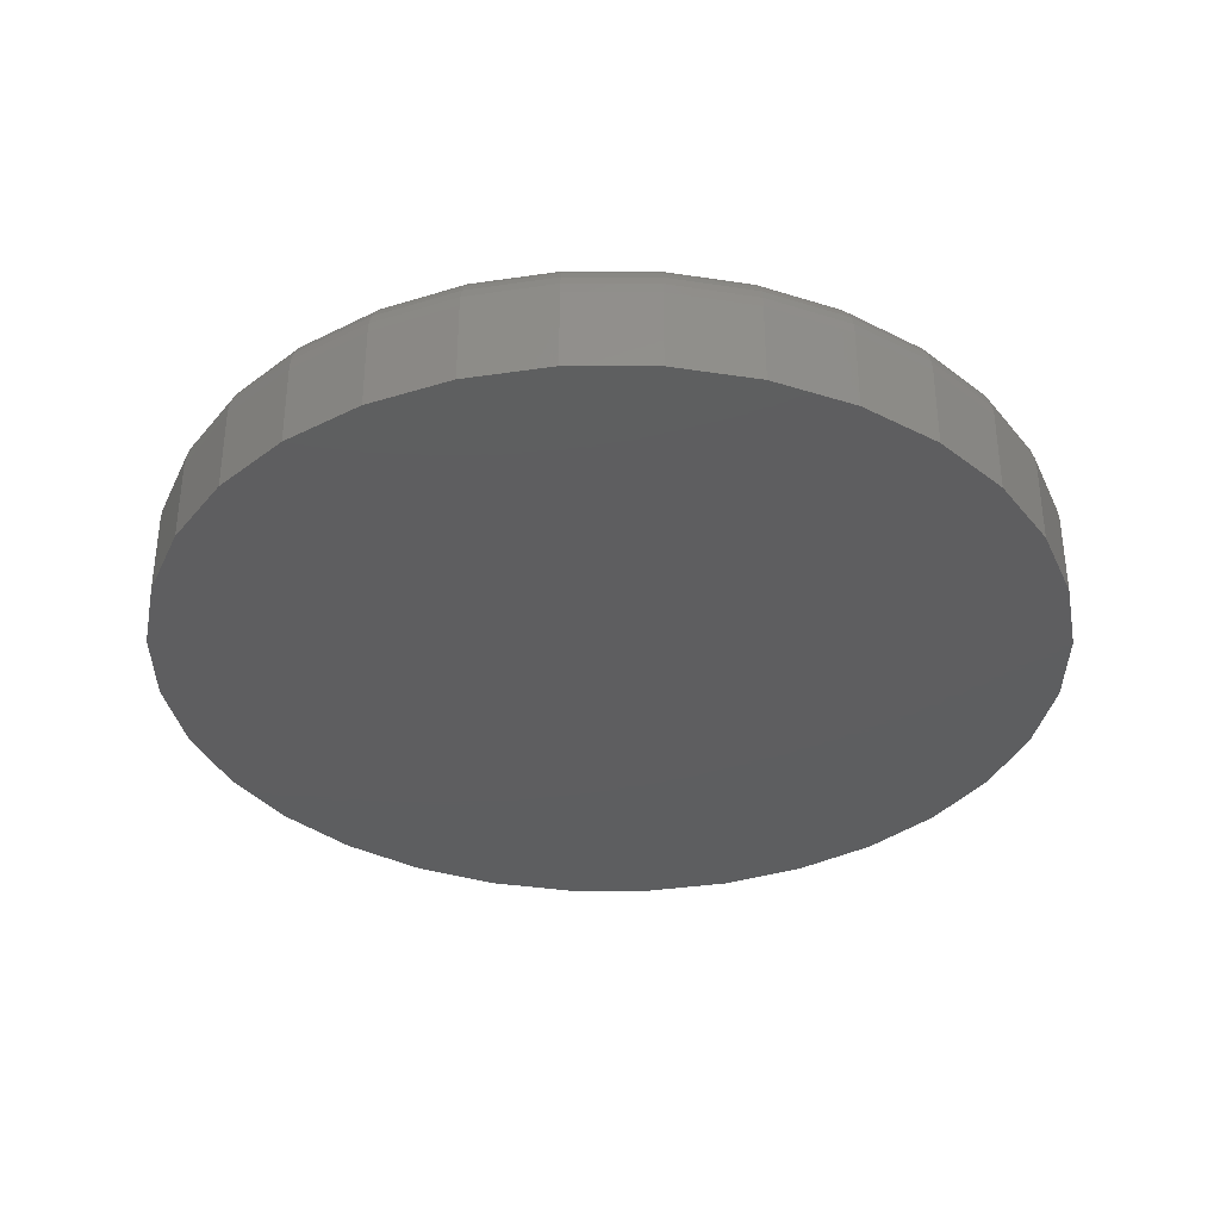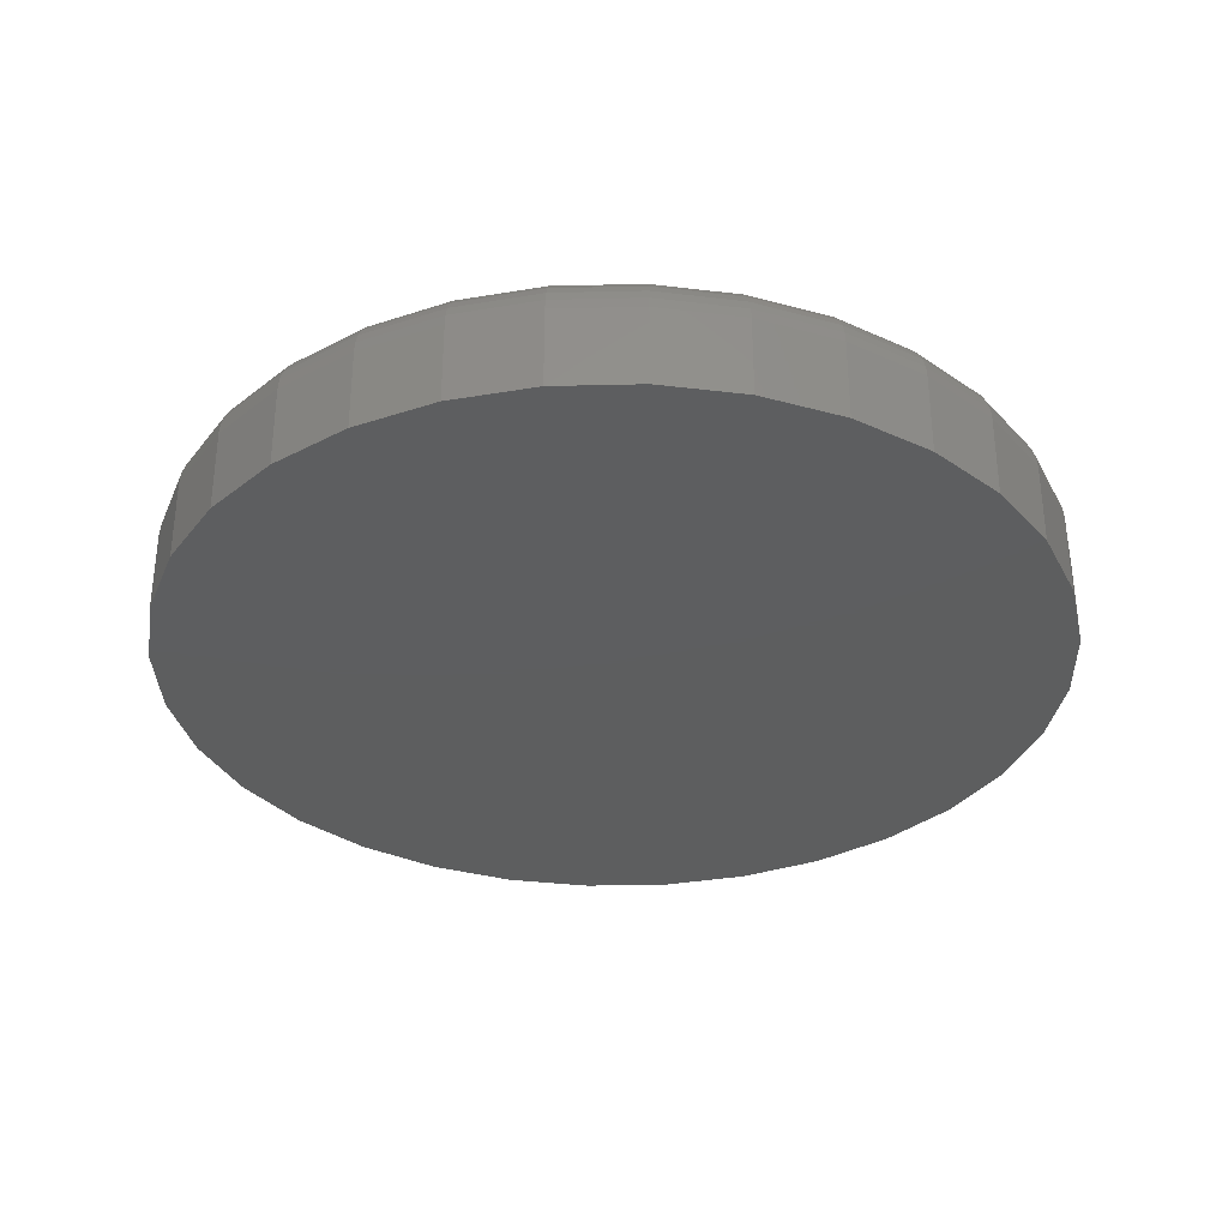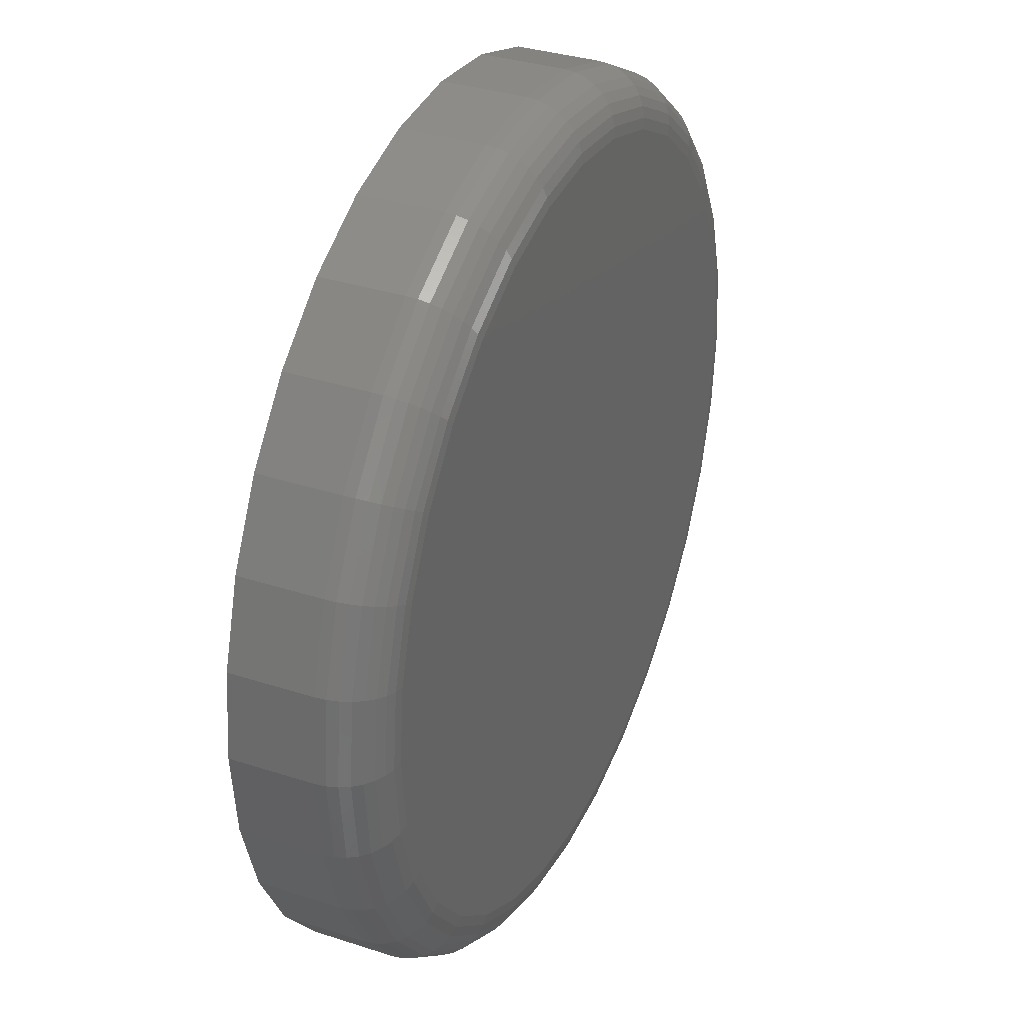
<metadata>
{"format":"stl","ext":"stl","renderer":"f3d","projection":"perspective","resolution":1024,"background":"white","views":[{"elev":-35.5,"azim":-50.8,"up":"+Z"},{"elev":-33.5,"azim":-116.3,"up":"+Z"},{"elev":33.9,"azim":-66.1,"up":"+Y"}]}
</metadata>
<code>
# stl→obj: 320 verts, 636 faces
v -0.05689 0.3257 0.1172
v 0.07268 0.3257 0.1172
v 0.007895 0.3321 0.1172
v 0.135 0.3068 0.1172
v -0.1192 0.3068 0.1172
v 0.1924 0.2761 0.1172
v -0.1766 0.2761 0.1172
v 0.2427 0.2348 0.1172
v -0.2269 0.2348 0.1172
v 0.284 0.1845 0.1172
v -0.2682 0.1845 0.1172
v 0.3147 0.1271 0.1172
v -0.2989 0.1271 0.1172
v 0.3336 0.06478 0.1172
v -0.3178 0.06478 0.1172
v 0.34 -3.755e-16 0.1172
v -0.3242 -1.061e-16 0.1172
v 0.3336 -0.06478 0.1172
v -0.3178 -0.06478 0.1172
v 0.3147 -0.1271 0.1172
v -0.2989 -0.1271 0.1172
v 0.284 -0.1845 0.1172
v -0.2682 -0.1845 0.1172
v 0.2427 -0.2348 0.1172
v -0.2269 -0.2348 0.1172
v 0.1924 -0.2761 0.1172
v -0.1766 -0.2761 0.1172
v 0.135 -0.3068 0.1172
v -0.1192 -0.3068 0.1172
v 0.07268 -0.3257 0.1172
v -0.05689 -0.3257 0.1172
v 0.007895 -0.3321 0.1172
v 0.3868 0 0
v 0.3868 -4.294e-16 0.07031
v 0.3796 -0.07393 0
v 0.3796 -0.07393 0.07031
v 0.358 -0.145 0
v 0.358 -0.145 0.07031
v 0.323 -0.2105 0
v 0.323 -0.2105 0.07031
v 0.2759 -0.268 0
v 0.2759 -0.268 0.07031
v 0.2184 -0.3151 0
v 0.2184 -0.3151 0.07031
v 0.1529 -0.3501 0
v 0.1529 -0.3501 0.07031
v 0.08182 -0.3717 0
v 0.08182 -0.3717 0.07031
v 0.007895 -0.3789 0
v 0.007895 -0.3789 0.07031
v -0.06603 -0.3717 0
v -0.06603 -0.3717 0.07031
v -0.1371 -0.3501 0
v -0.1371 -0.3501 0.07031
v -0.2026 -0.3151 0
v -0.2026 -0.3151 0.07031
v -0.2601 -0.268 0
v -0.2601 -0.268 0.07031
v -0.3072 -0.2105 0
v -0.3072 -0.2105 0.07031
v -0.3422 -0.145 0
v -0.3422 -0.145 0.07031
v -0.3638 -0.07393 0
v -0.3638 -0.07393 0.07031
v -0.3711 4.641e-17 0
v -0.3711 4.641e-17 0.07031
v -0.3638 0.07393 0
v -0.3638 0.07393 0.07031
v -0.3422 0.145 0
v -0.3422 0.145 0.07031
v -0.3072 0.2105 0
v -0.3072 0.2105 0.07031
v -0.2601 0.268 0
v -0.2601 0.268 0.07031
v -0.2026 0.3151 0
v -0.2026 0.3151 0.07031
v -0.1371 0.3501 0
v -0.1371 0.3501 0.07031
v -0.06603 0.3717 0
v -0.06603 0.3717 0.07031
v 0.007895 0.3789 0
v 0.007895 0.3789 0.07031
v 0.08182 0.3717 0
v 0.08182 0.3717 0.07031
v 0.1529 0.3501 0
v 0.1529 0.3501 0.07031
v 0.2184 0.3151 0
v 0.2184 0.3151 0.07031
v 0.2759 0.268 0
v 0.2759 0.268 0.07031
v 0.323 0.2105 0
v 0.323 0.2105 0.07031
v 0.358 0.145 0
v 0.358 0.145 0.07031
v 0.3796 0.07393 0
v 0.3796 0.07393 0.07031
v 0.3491 2.776e-17 0.1163
v 0.3426 -0.06657 0.1163
v 0.3579 2.776e-17 0.1136
v 0.3512 -0.06828 0.1136
v 0.366 2.776e-17 0.1093
v 0.3591 -0.06986 0.1093
v 0.3731 0 0.1035
v 0.3661 -0.07125 0.1035
v 0.3789 2.776e-17 0.09635
v 0.3718 -0.07239 0.09635
v 0.3833 5.551e-17 0.08825
v 0.3761 -0.07323 0.08825
v 0.3859 2.776e-17 0.07946
v 0.3787 -0.07375 0.07946
v -0.3268 -0.06657 0.1163
v -0.3333 1.388e-16 0.1163
v -0.3354 -0.06828 0.1136
v -0.3421 1.388e-16 0.1136
v -0.3433 -0.06986 0.1093
v -0.3502 1.388e-16 0.1093
v -0.3503 -0.07125 0.1035
v -0.3573 1.388e-16 0.1035
v -0.356 -0.07239 0.09635
v -0.3632 1.388e-16 0.09635
v -0.3603 -0.07323 0.08825
v -0.3675 1.388e-16 0.08825
v -0.3629 -0.07375 0.07946
v -0.3702 1.388e-16 0.07946
v -0.3073 -0.1306 0.1163
v -0.3155 -0.1339 0.1136
v -0.323 -0.137 0.1093
v -0.3295 -0.1398 0.1035
v -0.3349 -0.142 0.09635
v -0.3389 -0.1437 0.08825
v -0.3414 -0.1447 0.07946
v -0.2758 -0.1896 0.1163
v -0.2831 -0.1945 0.1136
v -0.2899 -0.199 0.1093
v -0.2958 -0.2029 0.1035
v -0.3006 -0.2061 0.09635
v -0.3042 -0.2085 0.08825
v -0.3064 -0.21 0.07946
v -0.2334 -0.2413 0.1163
v -0.2396 -0.2475 0.1136
v -0.2453 -0.2532 0.1093
v -0.2504 -0.2582 0.1035
v -0.2545 -0.2624 0.09635
v -0.2575 -0.2654 0.08825
v -0.2594 -0.2673 0.07946
v -0.1817 -0.2837 0.1163
v -0.1866 -0.291 0.1136
v -0.1911 -0.2978 0.1093
v -0.195 -0.3037 0.1035
v -0.1982 -0.3085 0.09635
v -0.2007 -0.3121 0.08825
v -0.2021 -0.3143 0.07946
v -0.1227 -0.3152 0.1163
v -0.126 -0.3234 0.1136
v -0.1291 -0.3309 0.1093
v -0.1319 -0.3374 0.1035
v -0.1341 -0.3428 0.09635
v -0.1358 -0.3468 0.08825
v -0.1368 -0.3493 0.07946
v -0.05867 -0.3347 0.1163
v -0.06039 -0.3433 0.1136
v -0.06197 -0.3512 0.1093
v -0.06336 -0.3582 0.1035
v -0.06449 -0.3639 0.09635
v -0.06534 -0.3682 0.08825
v -0.06586 -0.3708 0.07946
v 0.007895 -0.3412 0.1163
v 0.007895 -0.35 0.1136
v 0.007895 -0.3581 0.1093
v 0.007895 -0.3652 0.1035
v 0.007895 -0.371 0.09635
v 0.007895 -0.3754 0.08825
v 0.007895 -0.378 0.07946
v 0.07446 -0.3347 0.1163
v 0.07618 -0.3433 0.1136
v 0.07776 -0.3512 0.1093
v 0.07915 -0.3582 0.1035
v 0.08028 -0.3639 0.09635
v 0.08113 -0.3682 0.08825
v 0.08165 -0.3708 0.07946
v 0.1385 -0.3152 0.1163
v 0.1418 -0.3234 0.1136
v 0.1449 -0.3309 0.1093
v 0.1477 -0.3374 0.1035
v 0.1499 -0.3428 0.09635
v 0.1515 -0.3468 0.08825
v 0.1526 -0.3493 0.07946
v 0.1975 -0.2837 0.1163
v 0.2024 -0.291 0.1136
v 0.2069 -0.2978 0.1093
v 0.2108 -0.3037 0.1035
v 0.214 -0.3085 0.09635
v 0.2164 -0.3121 0.08825
v 0.2179 -0.3143 0.07946
v 0.2492 -0.2413 0.1163
v 0.2554 -0.2475 0.1136
v 0.2611 -0.2532 0.1093
v 0.2661 -0.2582 0.1035
v 0.2703 -0.2624 0.09635
v 0.2733 -0.2654 0.08825
v 0.2752 -0.2673 0.07946
v 0.2916 -0.1896 0.1163
v 0.2989 -0.1945 0.1136
v 0.3057 -0.199 0.1093
v 0.3116 -0.2029 0.1035
v 0.3164 -0.2061 0.09635
v 0.32 -0.2085 0.08825
v 0.3222 -0.21 0.07946
v 0.3231 -0.1306 0.1163
v 0.3313 -0.1339 0.1136
v 0.3387 -0.137 0.1093
v 0.3453 -0.1398 0.1035
v 0.3507 -0.142 0.09635
v 0.3547 -0.1437 0.08825
v 0.3572 -0.1447 0.07946
v -0.3268 0.06657 0.1163
v -0.3354 0.06828 0.1136
v -0.3433 0.06986 0.1093
v -0.3503 0.07125 0.1035
v -0.356 0.07239 0.09635
v -0.3603 0.07323 0.08825
v -0.3629 0.07375 0.07946
v 0.3426 0.06657 0.1163
v 0.3512 0.06828 0.1136
v 0.3591 0.06986 0.1093
v 0.3661 0.07125 0.1035
v 0.3718 0.07239 0.09635
v 0.3761 0.07323 0.08825
v 0.3787 0.07375 0.07946
v 0.3231 0.1306 0.1163
v 0.3313 0.1339 0.1136
v 0.3387 0.137 0.1093
v 0.3453 0.1398 0.1035
v 0.3507 0.142 0.09635
v 0.3547 0.1437 0.08825
v 0.3572 0.1447 0.07946
v 0.2916 0.1896 0.1163
v 0.2989 0.1945 0.1136
v 0.3057 0.199 0.1093
v 0.3116 0.2029 0.1035
v 0.3164 0.2061 0.09635
v 0.32 0.2085 0.08825
v 0.3222 0.21 0.07946
v 0.2492 0.2413 0.1163
v 0.2554 0.2475 0.1136
v 0.2611 0.2532 0.1093
v 0.2661 0.2582 0.1035
v 0.2703 0.2624 0.09635
v 0.2733 0.2654 0.08825
v 0.2752 0.2673 0.07946
v 0.1975 0.2837 0.1163
v 0.2024 0.291 0.1136
v 0.2069 0.2978 0.1093
v 0.2108 0.3037 0.1035
v 0.214 0.3085 0.09635
v 0.2164 0.3121 0.08825
v 0.2179 0.3143 0.07946
v 0.1385 0.3152 0.1163
v 0.1418 0.3234 0.1136
v 0.1449 0.3309 0.1093
v 0.1477 0.3374 0.1035
v 0.1499 0.3428 0.09635
v 0.1515 0.3468 0.08825
v 0.1526 0.3493 0.07946
v 0.07446 0.3347 0.1163
v 0.07618 0.3433 0.1136
v 0.07776 0.3512 0.1093
v 0.07915 0.3582 0.1035
v 0.08028 0.3639 0.09635
v 0.08113 0.3682 0.08825
v 0.08165 0.3708 0.07946
v 0.007895 0.3412 0.1163
v 0.007895 0.35 0.1136
v 0.007895 0.3581 0.1093
v 0.007895 0.3652 0.1035
v 0.007895 0.371 0.09635
v 0.007895 0.3754 0.08825
v 0.007895 0.378 0.07946
v -0.05867 0.3347 0.1163
v -0.06039 0.3433 0.1136
v -0.06197 0.3512 0.1093
v -0.06336 0.3582 0.1035
v -0.06449 0.3639 0.09635
v -0.06534 0.3682 0.08825
v -0.06586 0.3708 0.07946
v -0.1227 0.3152 0.1163
v -0.126 0.3234 0.1136
v -0.1291 0.3309 0.1093
v -0.1319 0.3374 0.1035
v -0.1341 0.3428 0.09635
v -0.1358 0.3468 0.08825
v -0.1368 0.3493 0.07946
v -0.1817 0.2837 0.1163
v -0.1866 0.291 0.1136
v -0.1911 0.2978 0.1093
v -0.195 0.3037 0.1035
v -0.1982 0.3085 0.09635
v -0.2007 0.3121 0.08825
v -0.2021 0.3143 0.07946
v -0.2334 0.2413 0.1163
v -0.2396 0.2475 0.1136
v -0.2453 0.2532 0.1093
v -0.2504 0.2582 0.1035
v -0.2545 0.2624 0.09635
v -0.2575 0.2654 0.08825
v -0.2594 0.2673 0.07946
v -0.2758 0.1896 0.1163
v -0.2831 0.1945 0.1136
v -0.2899 0.199 0.1093
v -0.2958 0.2029 0.1035
v -0.3006 0.2061 0.09635
v -0.3042 0.2085 0.08825
v -0.3064 0.21 0.07946
v -0.3073 0.1306 0.1163
v -0.3155 0.1339 0.1136
v -0.323 0.137 0.1093
v -0.3295 0.1398 0.1035
v -0.3349 0.142 0.09635
v -0.3389 0.1437 0.08825
v -0.3414 0.1447 0.07946
f 1 2 3
f 2 1 4
f 4 1 5
f 4 5 6
f 6 5 7
f 6 7 8
f 8 7 9
f 8 9 10
f 10 9 11
f 10 11 12
f 12 11 13
f 12 13 14
f 14 13 15
f 14 15 16
f 16 15 17
f 16 17 18
f 18 17 19
f 18 19 20
f 20 19 21
f 20 21 22
f 22 21 23
f 22 23 24
f 24 23 25
f 24 25 26
f 26 25 27
f 26 27 28
f 28 27 29
f 28 29 30
f 30 29 31
f 30 31 32
f 33 34 35
f 35 34 36
f 35 36 37
f 37 36 38
f 37 38 39
f 39 38 40
f 39 40 41
f 41 40 42
f 41 42 43
f 43 42 44
f 43 44 45
f 45 44 46
f 45 46 47
f 47 46 48
f 47 48 49
f 49 48 50
f 49 50 51
f 51 50 52
f 51 52 53
f 53 52 54
f 53 54 55
f 55 54 56
f 55 56 57
f 57 56 58
f 57 58 59
f 59 58 60
f 59 60 61
f 61 60 62
f 61 62 63
f 63 62 64
f 63 64 65
f 65 64 66
f 65 66 67
f 67 66 68
f 67 68 69
f 69 68 70
f 69 70 71
f 71 70 72
f 71 72 73
f 73 72 74
f 73 74 75
f 75 74 76
f 75 76 77
f 77 76 78
f 77 78 79
f 79 78 80
f 79 80 81
f 81 80 82
f 81 82 83
f 83 82 84
f 83 84 85
f 85 84 86
f 85 86 87
f 87 86 88
f 87 88 89
f 89 88 90
f 89 90 91
f 91 90 92
f 91 92 93
f 93 92 94
f 93 94 95
f 95 94 96
f 95 96 33
f 33 96 34
f 16 18 97
f 97 18 98
f 97 98 99
f 99 98 100
f 99 100 101
f 101 100 102
f 101 102 103
f 103 102 104
f 103 104 105
f 105 104 106
f 105 106 107
f 107 106 108
f 107 108 109
f 109 108 110
f 109 110 34
f 34 110 36
f 19 17 111
f 111 17 112
f 111 112 113
f 113 112 114
f 113 114 115
f 115 114 116
f 115 116 117
f 117 116 118
f 117 118 119
f 119 118 120
f 119 120 121
f 121 120 122
f 121 122 123
f 123 122 124
f 123 124 64
f 64 124 66
f 21 19 125
f 125 19 111
f 125 111 126
f 126 111 113
f 126 113 127
f 127 113 115
f 127 115 128
f 128 115 117
f 128 117 129
f 129 117 119
f 129 119 130
f 130 119 121
f 130 121 131
f 131 121 123
f 131 123 62
f 62 123 64
f 23 21 132
f 132 21 125
f 132 125 133
f 133 125 126
f 133 126 134
f 134 126 127
f 134 127 135
f 135 127 128
f 135 128 136
f 136 128 129
f 136 129 137
f 137 129 130
f 137 130 138
f 138 130 131
f 138 131 60
f 60 131 62
f 25 23 139
f 139 23 132
f 139 132 140
f 140 132 133
f 140 133 141
f 141 133 134
f 141 134 142
f 142 134 135
f 142 135 143
f 143 135 136
f 143 136 144
f 144 136 137
f 144 137 145
f 145 137 138
f 145 138 58
f 58 138 60
f 27 25 146
f 146 25 139
f 146 139 147
f 147 139 140
f 147 140 148
f 148 140 141
f 148 141 149
f 149 141 142
f 149 142 150
f 150 142 143
f 150 143 151
f 151 143 144
f 151 144 152
f 152 144 145
f 152 145 56
f 56 145 58
f 29 27 153
f 153 27 146
f 153 146 154
f 154 146 147
f 154 147 155
f 155 147 148
f 155 148 156
f 156 148 149
f 156 149 157
f 157 149 150
f 157 150 158
f 158 150 151
f 158 151 159
f 159 151 152
f 159 152 54
f 54 152 56
f 31 29 160
f 160 29 153
f 160 153 161
f 161 153 154
f 161 154 162
f 162 154 155
f 162 155 163
f 163 155 156
f 163 156 164
f 164 156 157
f 164 157 165
f 165 157 158
f 165 158 166
f 166 158 159
f 166 159 52
f 52 159 54
f 32 31 167
f 167 31 160
f 167 160 168
f 168 160 161
f 168 161 169
f 169 161 162
f 169 162 170
f 170 162 163
f 170 163 171
f 171 163 164
f 171 164 172
f 172 164 165
f 172 165 173
f 173 165 166
f 173 166 50
f 50 166 52
f 30 32 174
f 174 32 167
f 174 167 175
f 175 167 168
f 175 168 176
f 176 168 169
f 176 169 177
f 177 169 170
f 177 170 178
f 178 170 171
f 178 171 179
f 179 171 172
f 179 172 180
f 180 172 173
f 180 173 48
f 48 173 50
f 28 30 181
f 181 30 174
f 181 174 182
f 182 174 175
f 182 175 183
f 183 175 176
f 183 176 184
f 184 176 177
f 184 177 185
f 185 177 178
f 185 178 186
f 186 178 179
f 186 179 187
f 187 179 180
f 187 180 46
f 46 180 48
f 26 28 188
f 188 28 181
f 188 181 189
f 189 181 182
f 189 182 190
f 190 182 183
f 190 183 191
f 191 183 184
f 191 184 192
f 192 184 185
f 192 185 193
f 193 185 186
f 193 186 194
f 194 186 187
f 194 187 44
f 44 187 46
f 24 26 195
f 195 26 188
f 195 188 196
f 196 188 189
f 196 189 197
f 197 189 190
f 197 190 198
f 198 190 191
f 198 191 199
f 199 191 192
f 199 192 200
f 200 192 193
f 200 193 201
f 201 193 194
f 201 194 42
f 42 194 44
f 22 24 202
f 202 24 195
f 202 195 203
f 203 195 196
f 203 196 204
f 204 196 197
f 204 197 205
f 205 197 198
f 205 198 206
f 206 198 199
f 206 199 207
f 207 199 200
f 207 200 208
f 208 200 201
f 208 201 40
f 40 201 42
f 20 22 209
f 209 22 202
f 209 202 210
f 210 202 203
f 210 203 211
f 211 203 204
f 211 204 212
f 212 204 205
f 212 205 213
f 213 205 206
f 213 206 214
f 214 206 207
f 214 207 215
f 215 207 208
f 215 208 38
f 38 208 40
f 18 20 98
f 98 20 209
f 98 209 100
f 100 209 210
f 100 210 102
f 102 210 211
f 102 211 104
f 104 211 212
f 104 212 106
f 106 212 213
f 106 213 108
f 108 213 214
f 108 214 110
f 110 214 215
f 110 215 36
f 36 215 38
f 17 15 112
f 112 15 216
f 112 216 114
f 114 216 217
f 114 217 116
f 116 217 218
f 116 218 118
f 118 218 219
f 118 219 120
f 120 219 220
f 120 220 122
f 122 220 221
f 122 221 124
f 124 221 222
f 124 222 66
f 66 222 68
f 14 16 223
f 223 16 97
f 223 97 224
f 224 97 99
f 224 99 225
f 225 99 101
f 225 101 226
f 226 101 103
f 226 103 227
f 227 103 105
f 227 105 228
f 228 105 107
f 228 107 229
f 229 107 109
f 229 109 96
f 96 109 34
f 12 14 230
f 230 14 223
f 230 223 231
f 231 223 224
f 231 224 232
f 232 224 225
f 232 225 233
f 233 225 226
f 233 226 234
f 234 226 227
f 234 227 235
f 235 227 228
f 235 228 236
f 236 228 229
f 236 229 94
f 94 229 96
f 10 12 237
f 237 12 230
f 237 230 238
f 238 230 231
f 238 231 239
f 239 231 232
f 239 232 240
f 240 232 233
f 240 233 241
f 241 233 234
f 241 234 242
f 242 234 235
f 242 235 243
f 243 235 236
f 243 236 92
f 92 236 94
f 8 10 244
f 244 10 237
f 244 237 245
f 245 237 238
f 245 238 246
f 246 238 239
f 246 239 247
f 247 239 240
f 247 240 248
f 248 240 241
f 248 241 249
f 249 241 242
f 249 242 250
f 250 242 243
f 250 243 90
f 90 243 92
f 6 8 251
f 251 8 244
f 251 244 252
f 252 244 245
f 252 245 253
f 253 245 246
f 253 246 254
f 254 246 247
f 254 247 255
f 255 247 248
f 255 248 256
f 256 248 249
f 256 249 257
f 257 249 250
f 257 250 88
f 88 250 90
f 4 6 258
f 258 6 251
f 258 251 259
f 259 251 252
f 259 252 260
f 260 252 253
f 260 253 261
f 261 253 254
f 261 254 262
f 262 254 255
f 262 255 263
f 263 255 256
f 263 256 264
f 264 256 257
f 264 257 86
f 86 257 88
f 2 4 265
f 265 4 258
f 265 258 266
f 266 258 259
f 266 259 267
f 267 259 260
f 267 260 268
f 268 260 261
f 268 261 269
f 269 261 262
f 269 262 270
f 270 262 263
f 270 263 271
f 271 263 264
f 271 264 84
f 84 264 86
f 3 2 272
f 272 2 265
f 272 265 273
f 273 265 266
f 273 266 274
f 274 266 267
f 274 267 275
f 275 267 268
f 275 268 276
f 276 268 269
f 276 269 277
f 277 269 270
f 277 270 278
f 278 270 271
f 278 271 82
f 82 271 84
f 1 3 279
f 279 3 272
f 279 272 280
f 280 272 273
f 280 273 281
f 281 273 274
f 281 274 282
f 282 274 275
f 282 275 283
f 283 275 276
f 283 276 284
f 284 276 277
f 284 277 285
f 285 277 278
f 285 278 80
f 80 278 82
f 5 1 286
f 286 1 279
f 286 279 287
f 287 279 280
f 287 280 288
f 288 280 281
f 288 281 289
f 289 281 282
f 289 282 290
f 290 282 283
f 290 283 291
f 291 283 284
f 291 284 292
f 292 284 285
f 292 285 78
f 78 285 80
f 7 5 293
f 293 5 286
f 293 286 294
f 294 286 287
f 294 287 295
f 295 287 288
f 295 288 296
f 296 288 289
f 296 289 297
f 297 289 290
f 297 290 298
f 298 290 291
f 298 291 299
f 299 291 292
f 299 292 76
f 76 292 78
f 9 7 300
f 300 7 293
f 300 293 301
f 301 293 294
f 301 294 302
f 302 294 295
f 302 295 303
f 303 295 296
f 303 296 304
f 304 296 297
f 304 297 305
f 305 297 298
f 305 298 306
f 306 298 299
f 306 299 74
f 74 299 76
f 11 9 307
f 307 9 300
f 307 300 308
f 308 300 301
f 308 301 309
f 309 301 302
f 309 302 310
f 310 302 303
f 310 303 311
f 311 303 304
f 311 304 312
f 312 304 305
f 312 305 313
f 313 305 306
f 313 306 72
f 72 306 74
f 13 11 314
f 314 11 307
f 314 307 315
f 315 307 308
f 315 308 316
f 316 308 309
f 316 309 317
f 317 309 310
f 317 310 318
f 318 310 311
f 318 311 319
f 319 311 312
f 319 312 320
f 320 312 313
f 320 313 70
f 70 313 72
f 15 13 216
f 216 13 314
f 216 314 217
f 217 314 315
f 217 315 218
f 218 315 316
f 218 316 219
f 219 316 317
f 219 317 220
f 220 317 318
f 220 318 221
f 221 318 319
f 221 319 222
f 222 319 320
f 222 320 68
f 68 320 70
f 81 83 79
f 49 51 47
f 47 51 53
f 47 53 45
f 45 53 55
f 45 55 43
f 43 55 57
f 43 57 41
f 41 57 59
f 41 59 39
f 39 59 61
f 39 61 37
f 37 61 63
f 37 63 35
f 35 63 65
f 35 65 33
f 33 65 67
f 33 67 95
f 95 67 69
f 95 69 93
f 93 69 71
f 93 71 91
f 91 71 73
f 91 73 89
f 89 73 75
f 89 75 87
f 87 75 77
f 87 77 85
f 85 77 79
f 85 79 83

</code>
